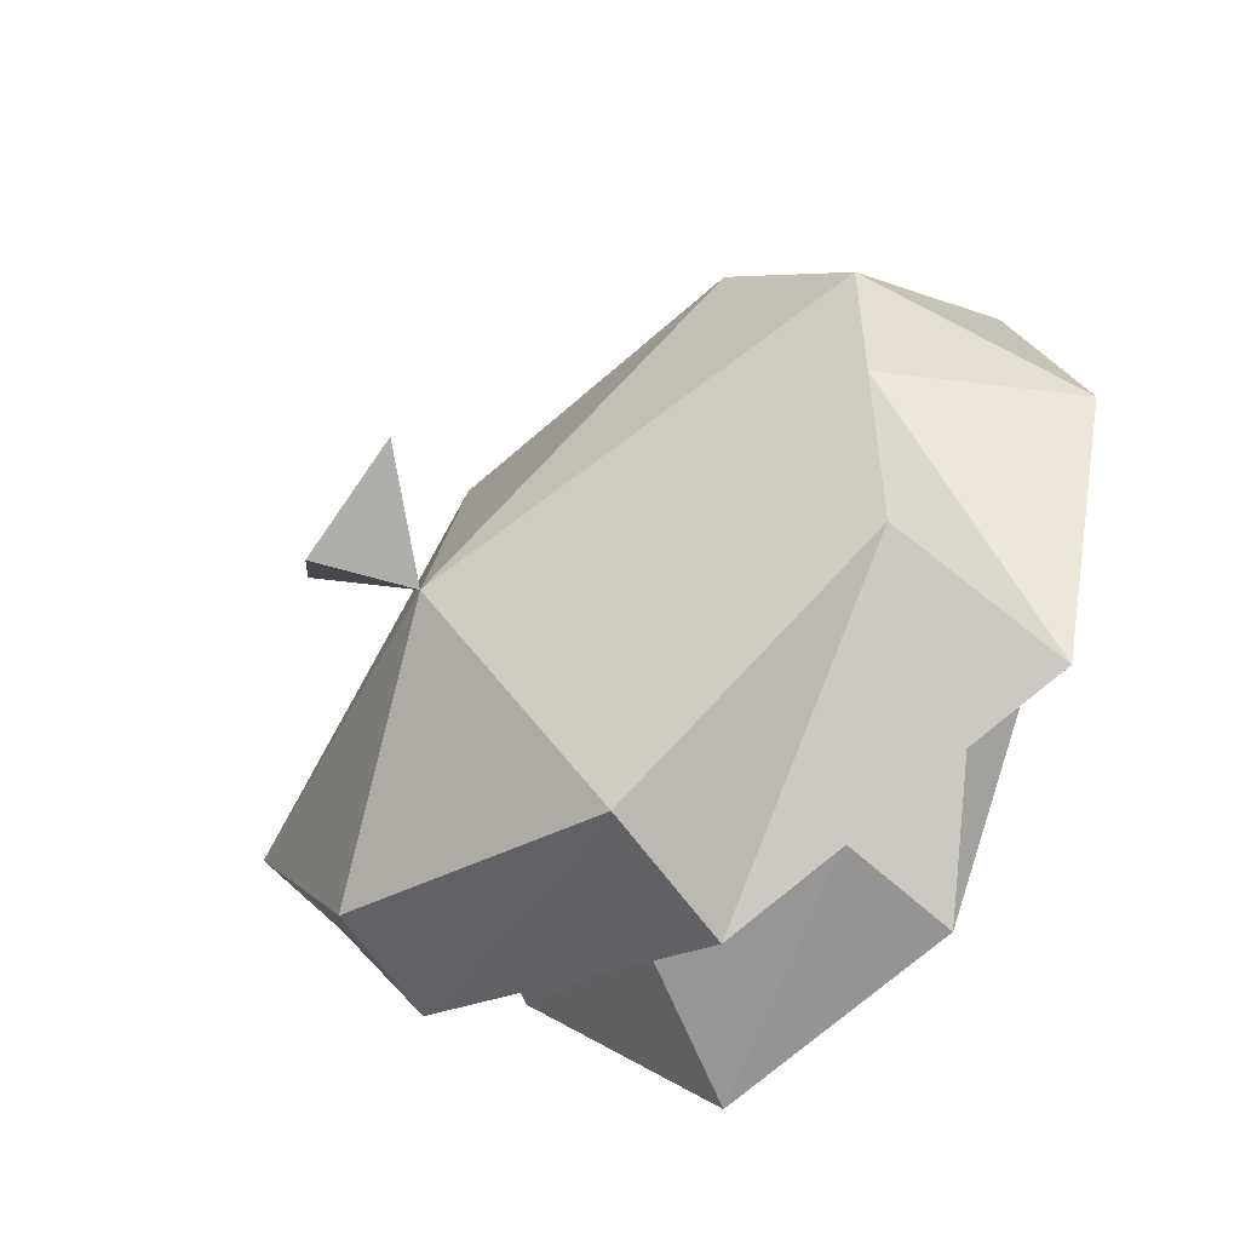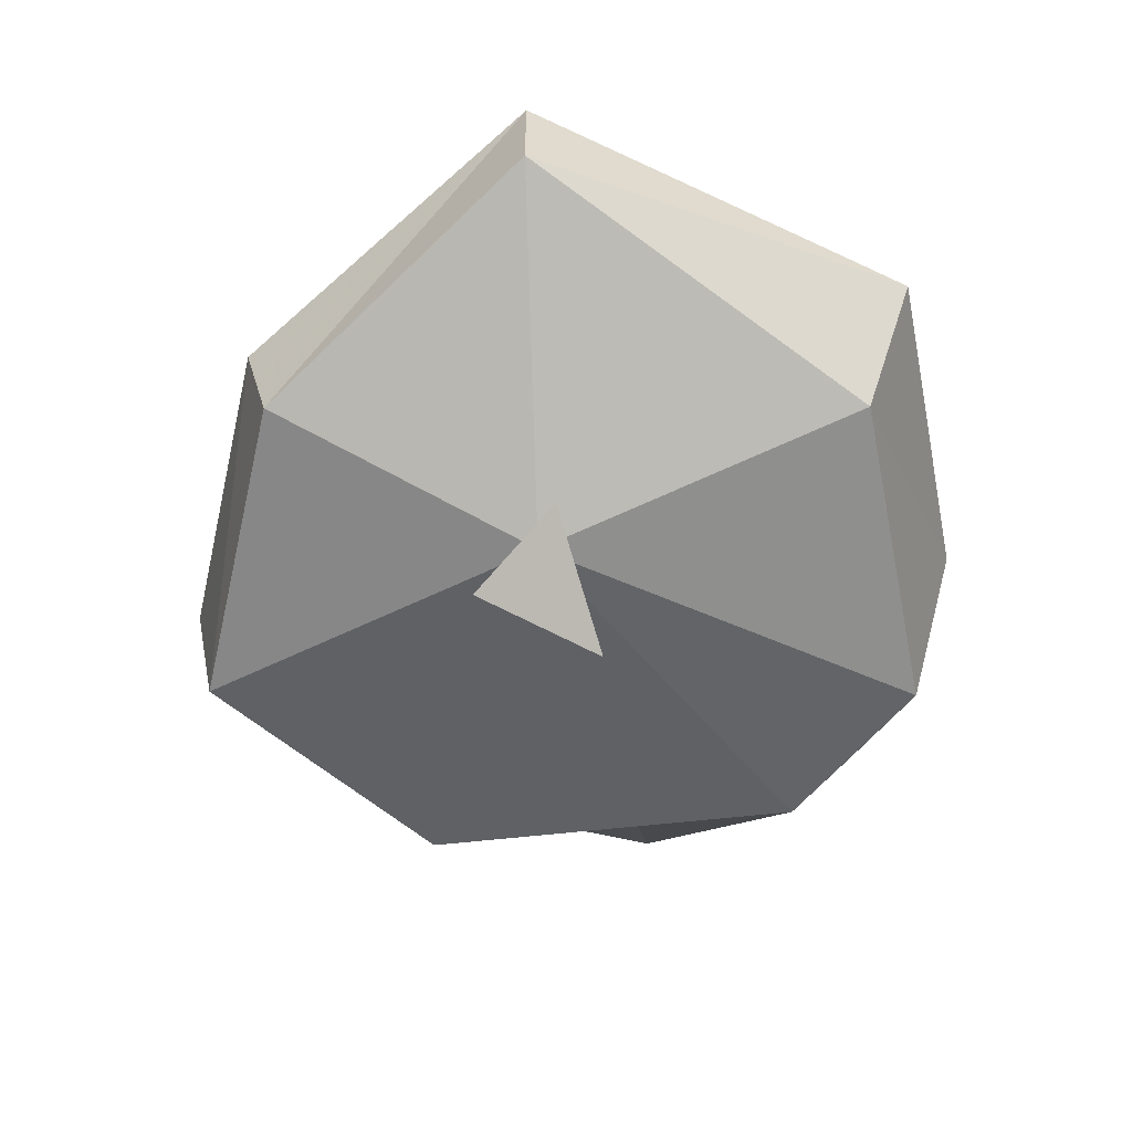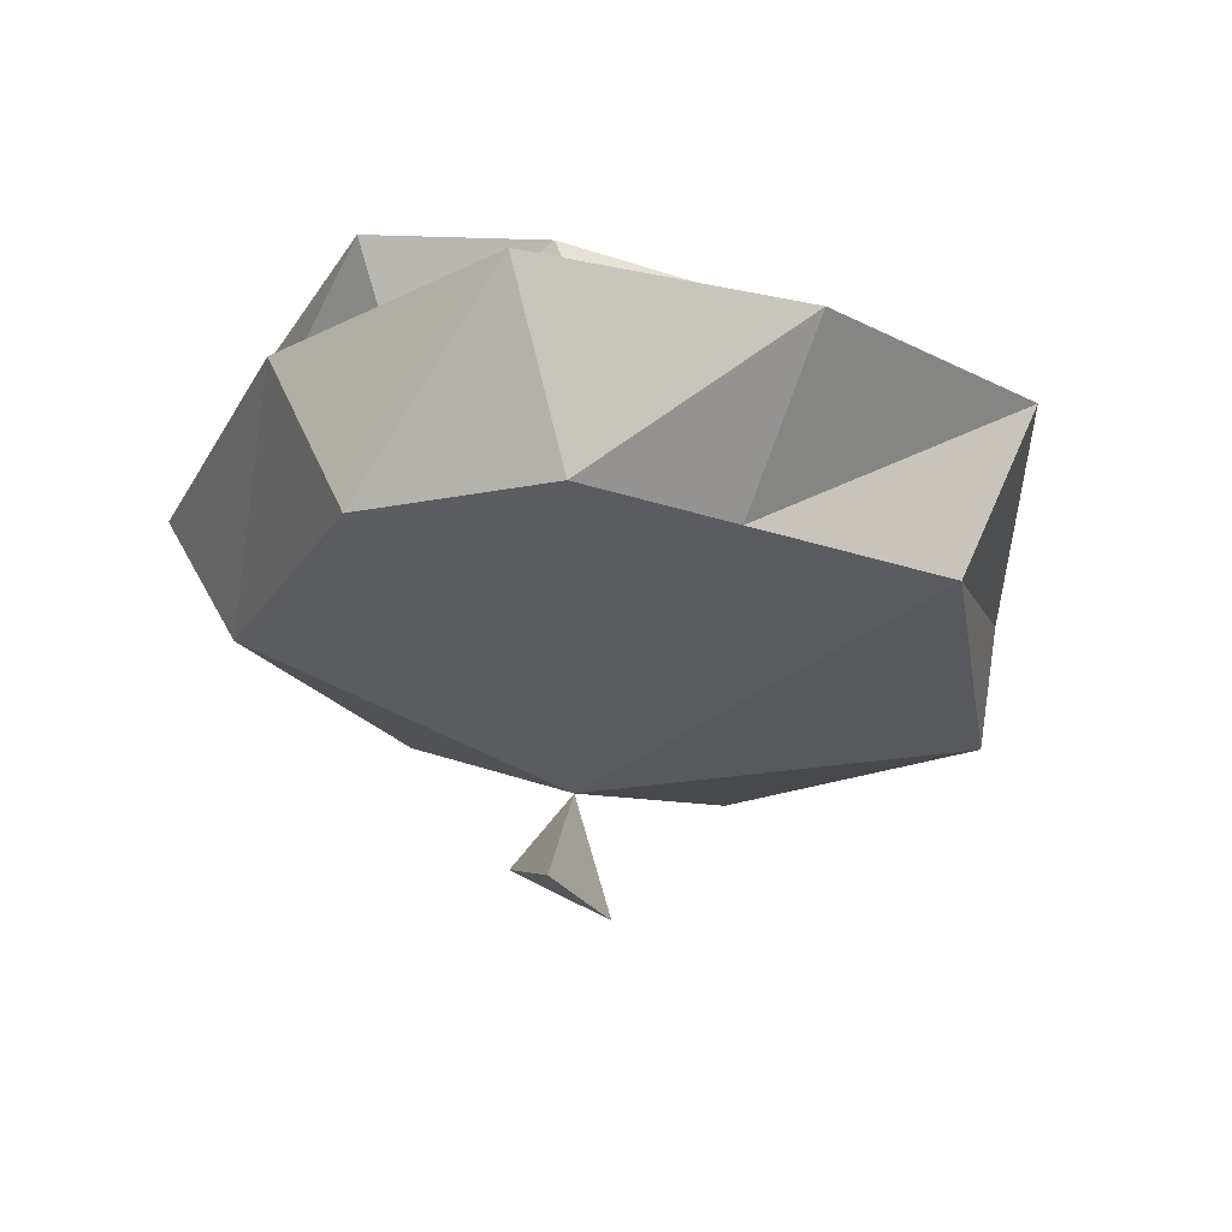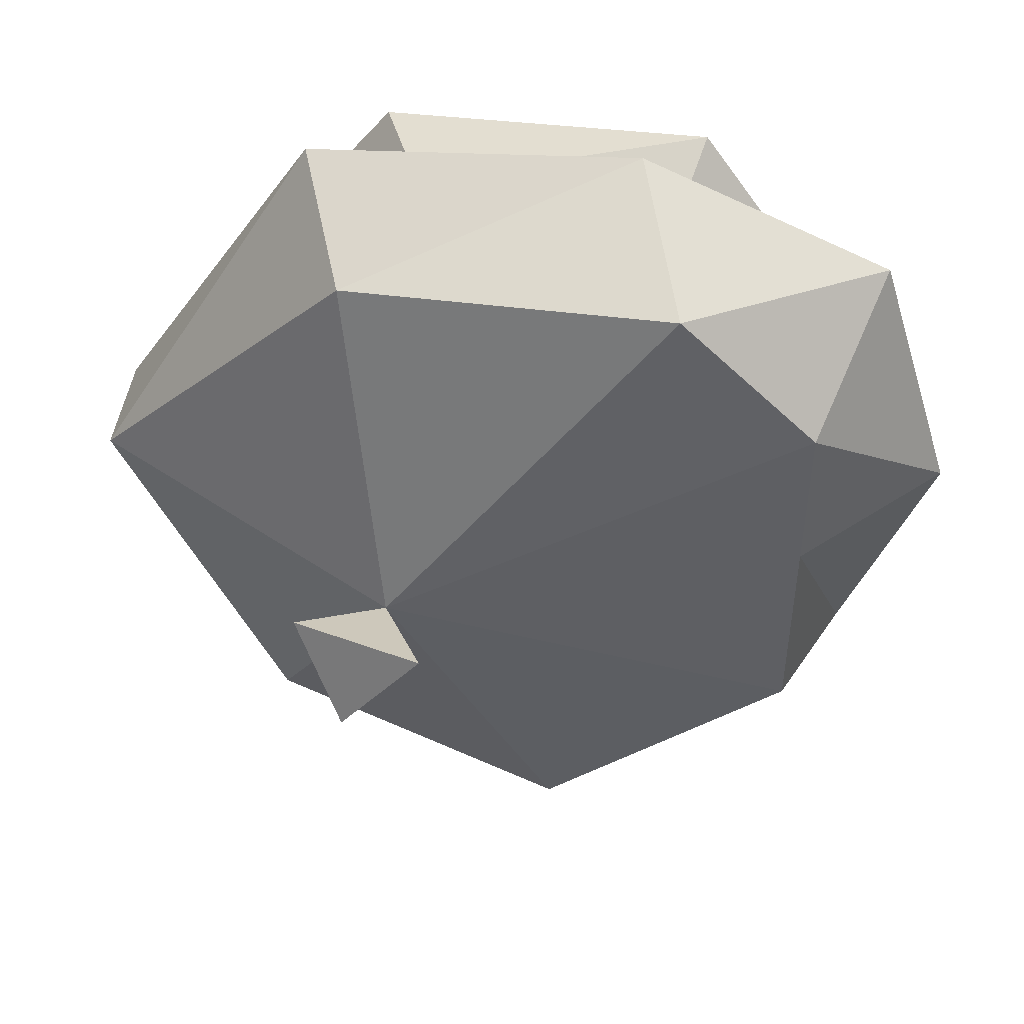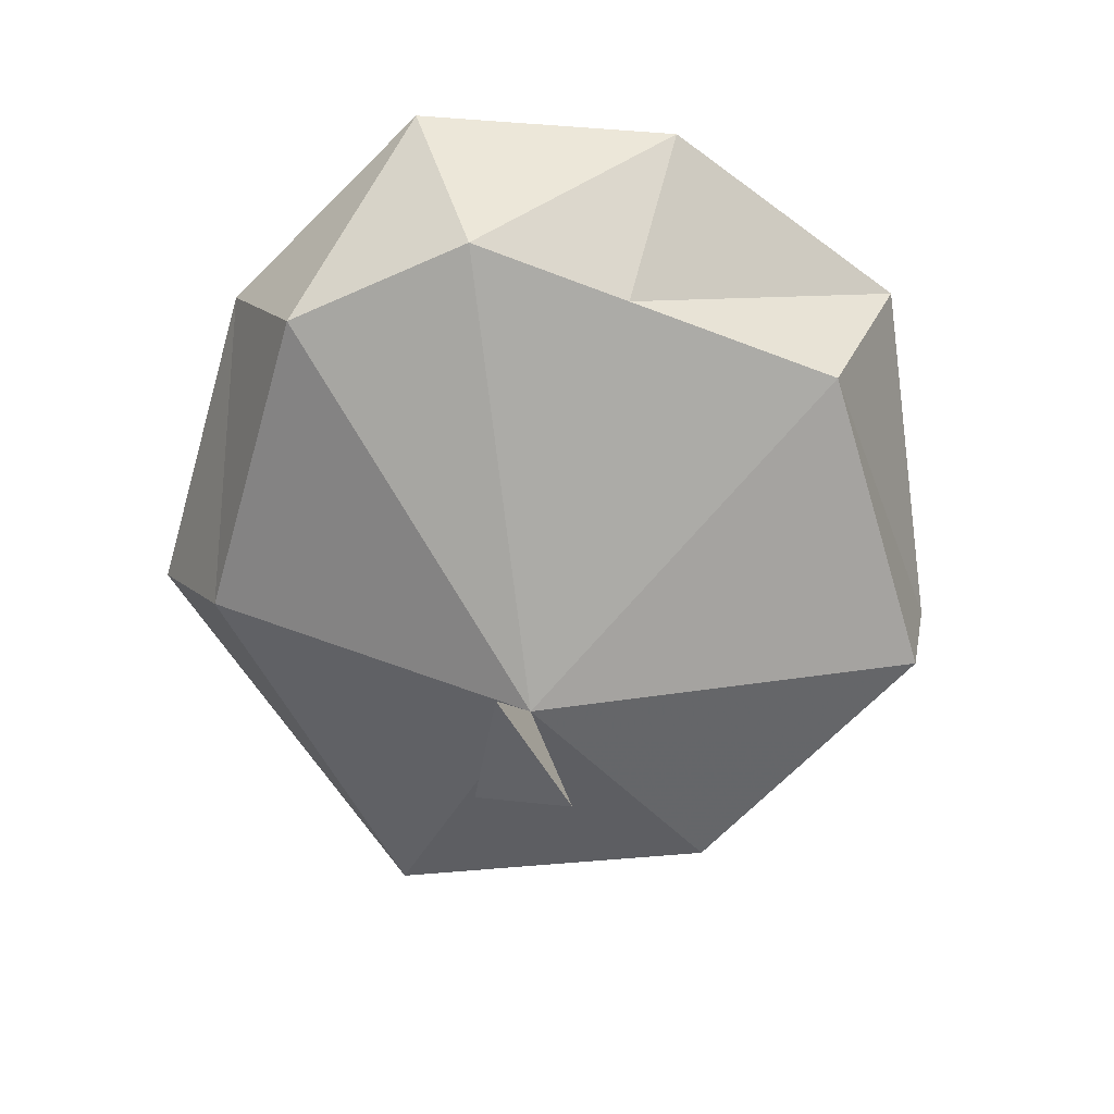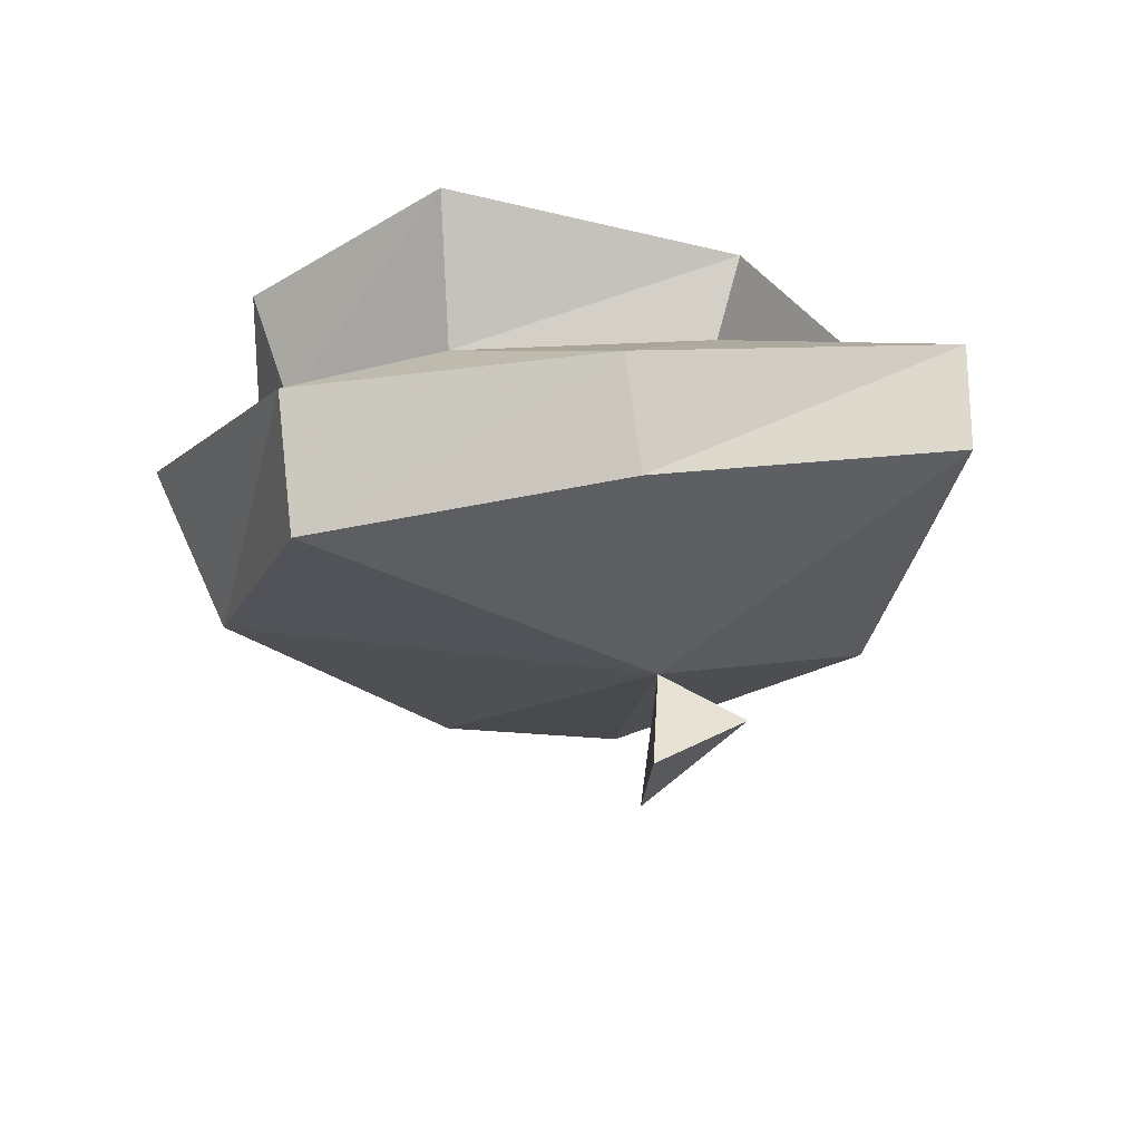
<metadata>
{"format":"obj","ext":"obj","renderer":"f3d","projection":"perspective","resolution":1024,"background":"white","views":[{"elev":-53.4,"azim":37.5,"up":"+Z"},{"elev":-57.2,"azim":-83.2,"up":"+Y"},{"elev":-25.9,"azim":61.9,"up":"+Y"},{"elev":47.6,"azim":8.4,"up":"+Z"},{"elev":-65.2,"azim":69.0,"up":"+Y"},{"elev":-22.2,"azim":-146.6,"up":"+Y"}]}
</metadata>
<code>
o item/blue_beret
v -5 -1 9
v -8 -1 5
v -7 -5 5
v -3 -6 10
v 7 -2 10
v 6 -6 8
v 11 -3 5
v 12 -7 4
v 11 -3 -7
v 12 -7 -7
v 7 -2 -14
v 6 -6 -13
v -2 -1 -15
v -1 -6 -13
v -9 -2 -7
v -8 -5 -7
v -15 -5 -2
v -7 -6 11
v 5 -6 12
v 14 -6 8
v 17 -7 -1
v 14 -6 -11
v 3 -8 -17
v -8 -8 -13
v -8 -12 -12
v -15 -9 -2
v -5 -11 9
v 7 -12 10
v 12 -12 5
v 12 -12 -1
v 12 -12 -9
v 3 -13 -16
v -3 -15 -3
v -1 -19 -1
v -4 -19 -5
v -6 -17 -2
f 1 2 3
f 1 3 4
f 1 4 5
f 5 4 6
f 5 6 7
f 7 6 8
f 7 8 9
f 9 8 10
f 9 10 11
f 11 10 12
f 11 12 13
f 13 12 14
f 13 14 15
f 15 14 16
f 15 16 2
f 2 16 3
f 3 16 17
f 3 17 18
f 3 18 4
f 4 18 19
f 4 19 6
f 6 19 20
f 6 20 8
f 8 20 21
f 8 21 10
f 10 21 22
f 10 22 12
f 12 22 23
f 12 23 14
f 14 23 24
f 14 24 16
f 16 24 17
f 17 24 25
f 17 25 26
f 17 26 18
f 18 26 27
f 18 27 19
f 19 27 28
f 19 28 20
f 20 28 29
f 20 29 21
f 21 29 30
f 21 30 22
f 22 30 31
f 22 31 23
f 23 31 32
f 23 32 24
f 24 32 25
f 25 32 33
f 25 33 26
f 26 33 27
f 27 33 28
f 28 33 29
f 29 33 30
f 30 33 31
f 31 33 32
f 34 35 33
f 34 33 36
f 34 36 35
f 35 36 33

</code>
